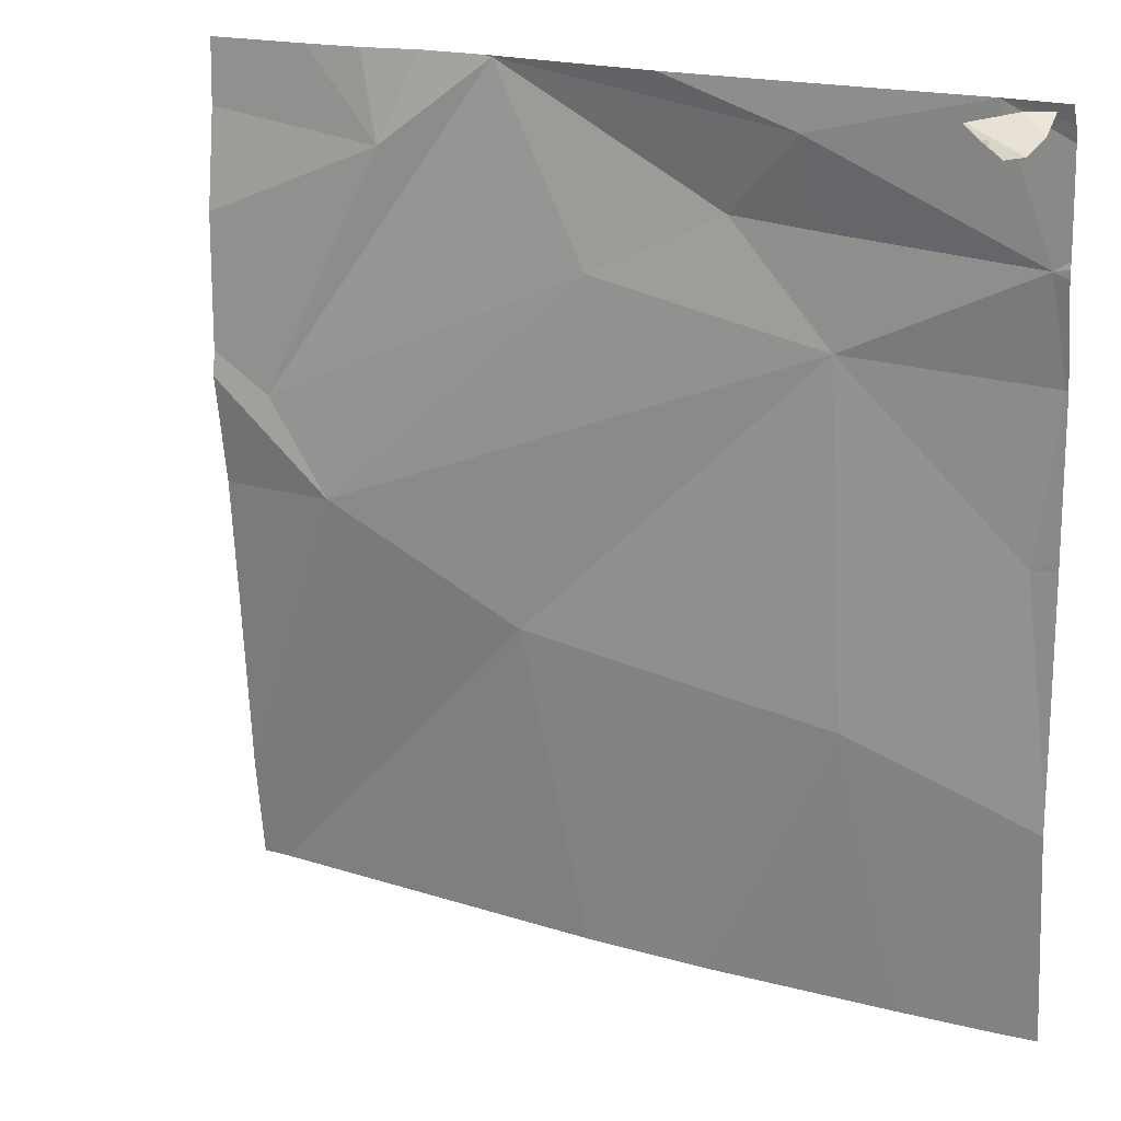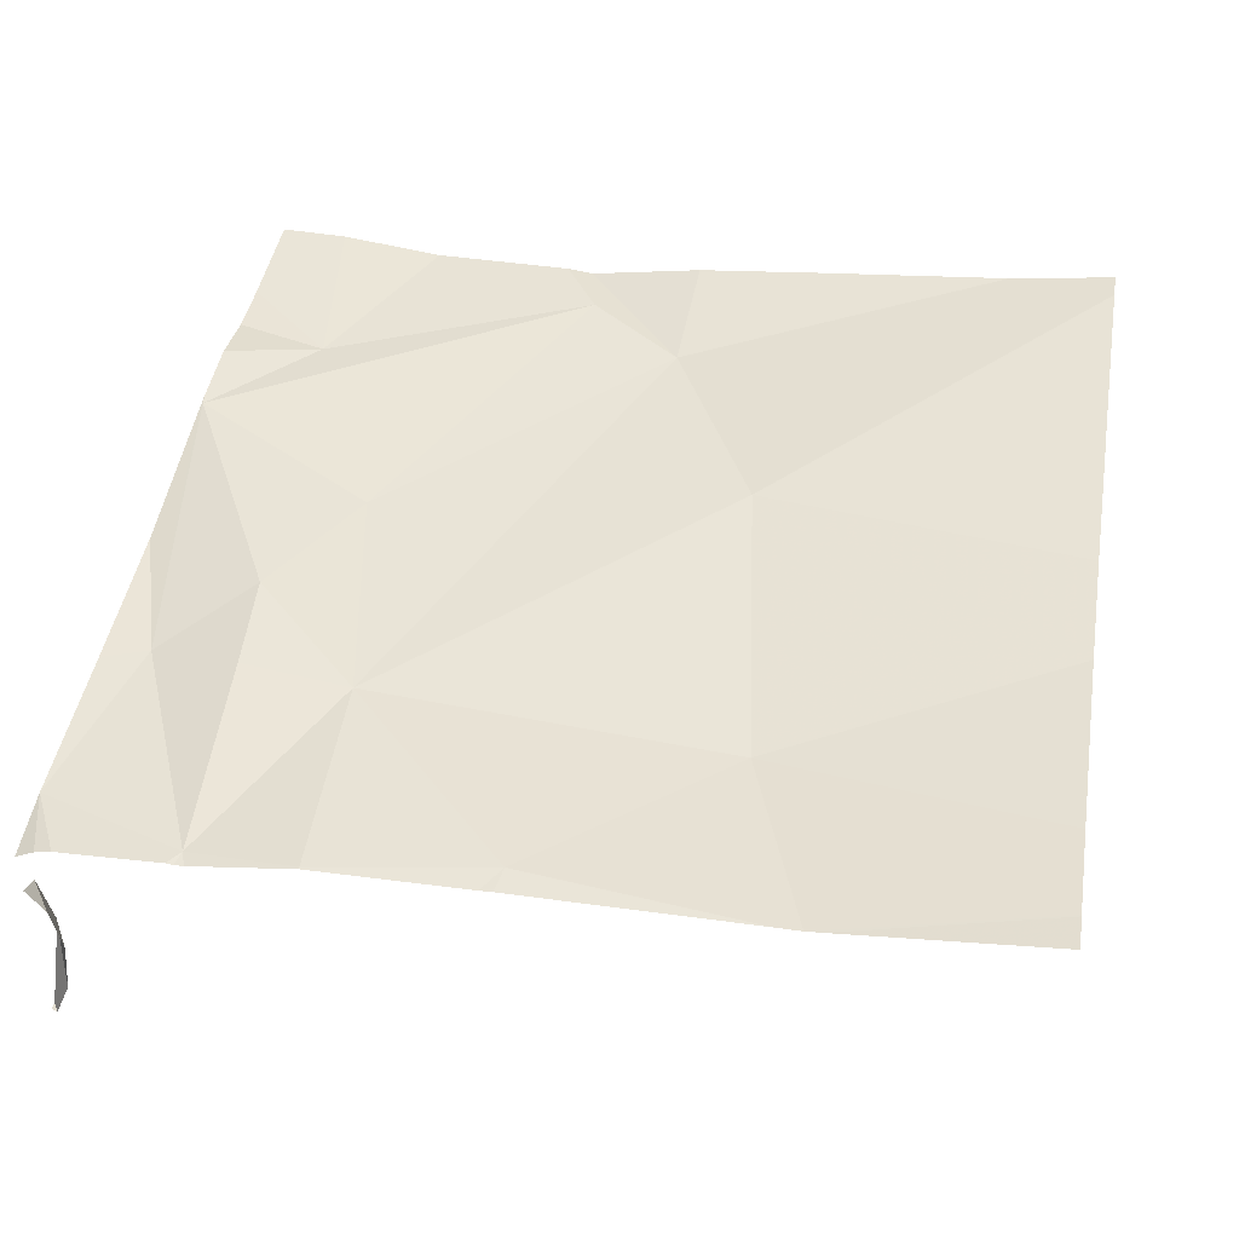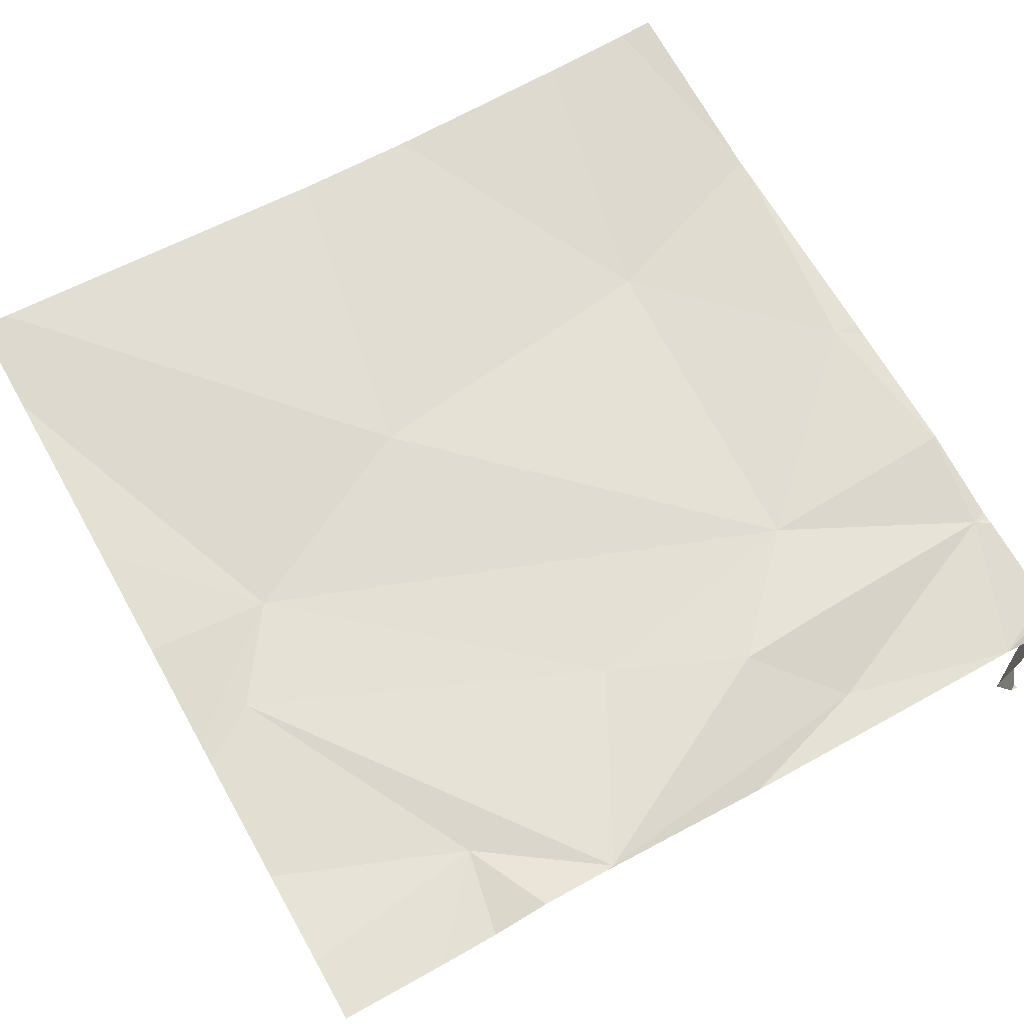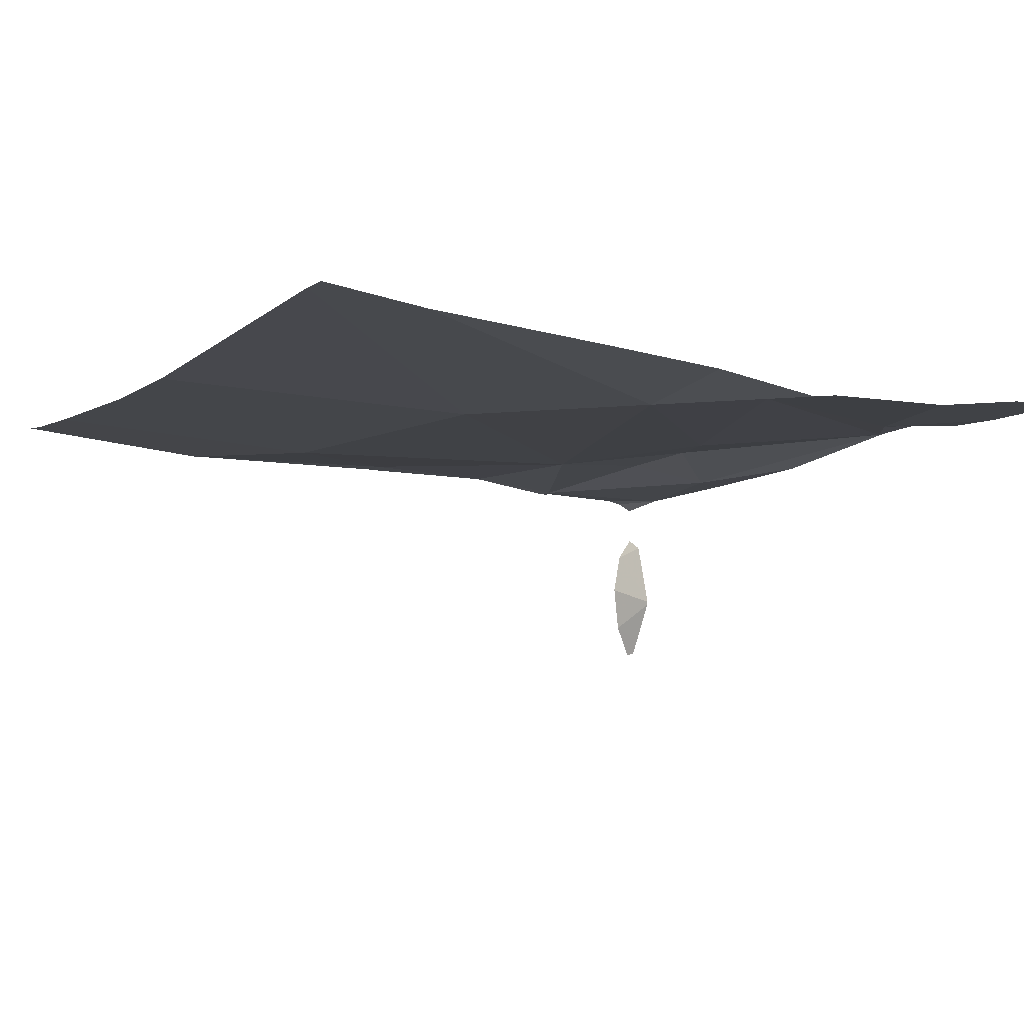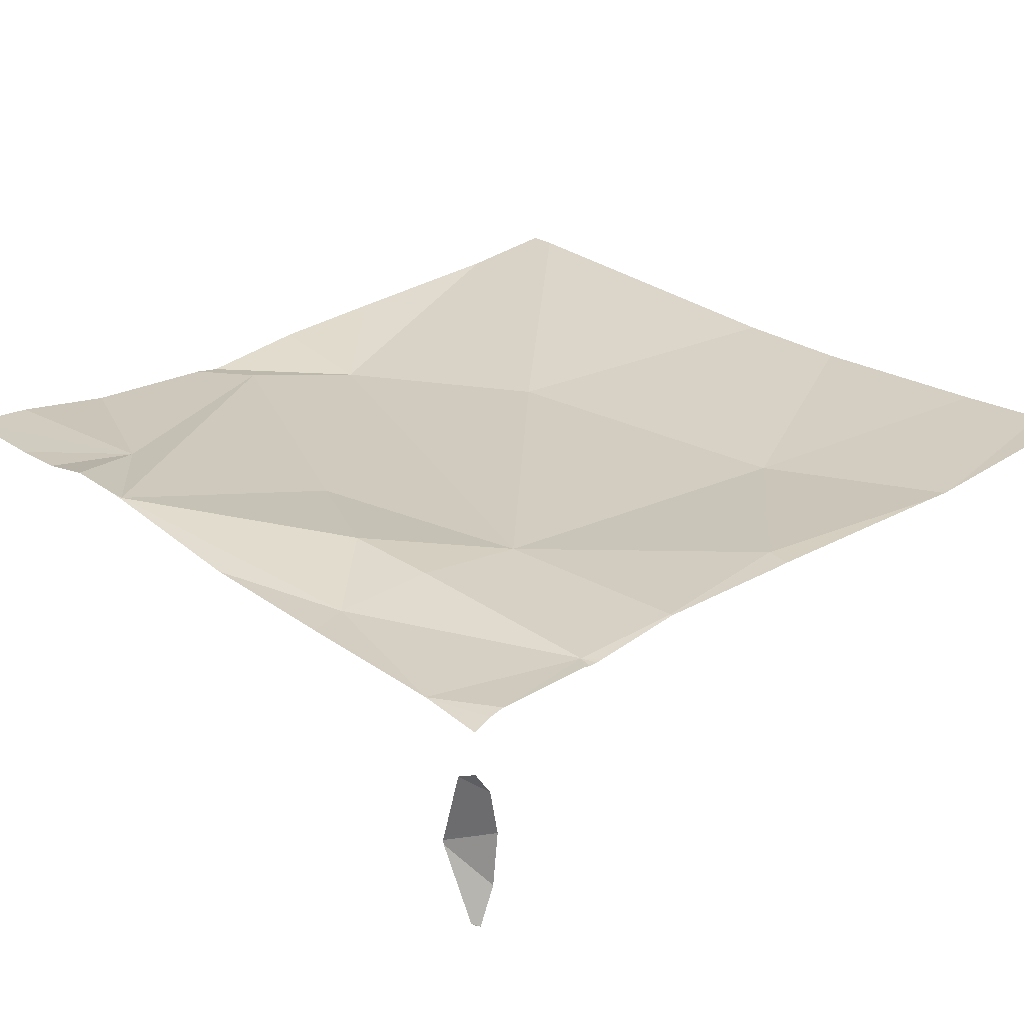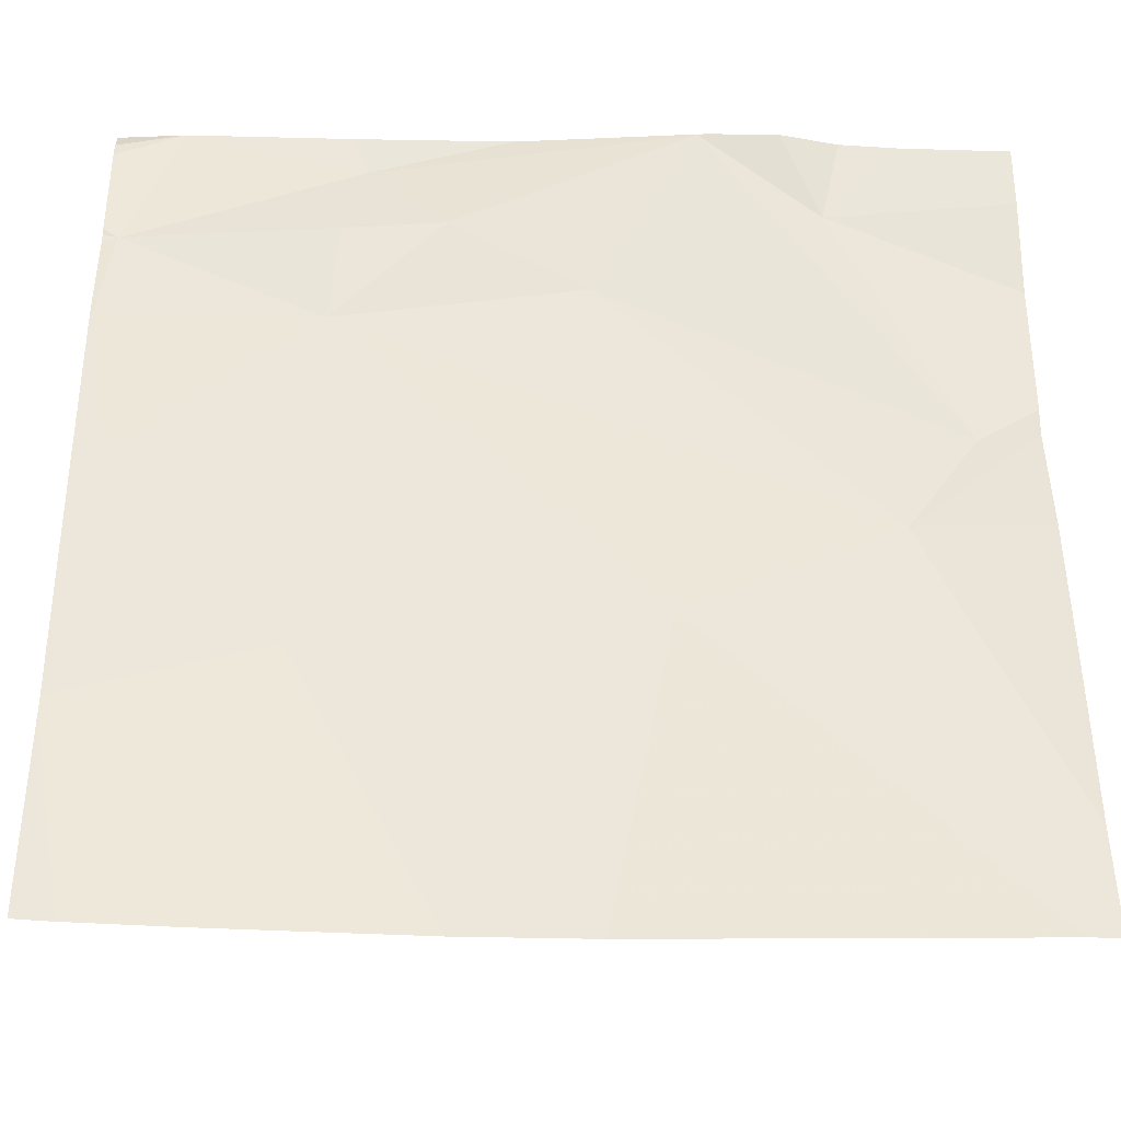
<metadata>
{"format":"obj","ext":"obj","renderer":"f3d","projection":"perspective","resolution":1024,"background":"white","views":[{"elev":18.1,"azim":-151.7,"up":"+Y"},{"elev":43.3,"azim":-80.4,"up":"+Z"},{"elev":66.1,"azim":150.5,"up":"+Z"},{"elev":-6.2,"azim":60.8,"up":"+Z"},{"elev":24.2,"azim":-132.0,"up":"+Z"},{"elev":-34.3,"azim":-3.4,"up":"+Y"}]}
</metadata>
<code>
v -86.24 232.5 500.6
v -86.21 233.4 500.6
v -86.04 233.3 500.6
v -86.01 233.4 500.6
v -85.93 233.3 500.6
v -86.27 233.3 500.6
v -86.21 233.4 500.6
v -86.21 233.4 500.6
v -85.33 232.6 500.6
v -85.33 232.8 500.6
v -86.05 233.2 500.6
v -85.33 233.3 500.6
v -86.28 233.2 500.6
v -85.33 233.1 500.6
v -85.33 232.9 500.6
v -85.33 233.2 500.6
v -86.25 233 500.6
v -86.07 232.8 500.6
v -85.33 233.1 500.6
v -86.21 233.4 500.6
v -85.33 233.4 500.6
v -85.77 232.5 500.6
v -85.67 233.4 500.6
v -85.91 232.5 500.6
v -85.33 232.5 500.7
v -85.54 233.3 500.6
v -85.78 233.2 500.6
v -85.36 232.5 500.7
v -85.4 233 500.6
v -85.47 232.9 500.6
v -85.7 232.8 500.6
v -86.14 232.5 500.6
v -86.24 232.5 500.6
v -86.28 233.4 500.5
v -86.28 233.4 500.6
v -86.28 233.3 500.6
v -86.28 233.4 500.4
v -86.28 233.4 500.6
v -86.28 233.3 500.6
v -86.28 233.2 500.6
v -86.28 233.3 500.6
v -86.28 233.3 500.6
v -86.28 233 500.6
v -86.28 233 500.6
v -86.28 233.4 500.4
v -86.28 233.4 500.3
v -86.28 232.7 500.6
v -86.28 232.7 500.6
v -86.28 232.7 500.6
v -86.21 233.4 500.6
v -86.28 232.5 500.6
v -86.27 233.4 500.3
v -86.03 233.4 500.6
v -85.52 233.4 500.6
v -85.67 233.4 500.6
v -85.67 233.4 500.6
v -85.86 233.4 500.6
v -85.58 233.4 500.6
v -85.66 233.4 500.6
v -86.26 233.4 500.5
v -86.28 233.4 500.5
v -86.23 233.4 500.4
v -86.23 233.4 500.4
v -86.28 233.4 500.6
v -86.23 233.4 500.4
v -86.26 233.4 500.4
v -86.28 233.4 500.3
v -86.28 233.4 500.3
v -85.45 233.4 500.6
f 57 4 55
f 4 3 5
f 6 8 35
f 37 34 62
f 11 5 3
f 3 6 11
f 13 6 39
f 56 23 59
f 6 4 8
f 18 11 17
f 55 23 56
f 52 45 66
f 17 13 40
f 54 26 69
f 3 4 6
f 7 4 53
f 53 4 57
f 6 13 11
f 18 17 47
f 11 13 17
f 32 48 1
f 52 46 45
f 5 23 4
f 5 11 27
f 4 23 55
f 26 29 19
f 31 30 11
f 27 29 23
f 5 27 23
f 1 48 33
f 19 30 14
f 7 8 4
f 26 23 29
f 22 31 24
f 18 31 11
f 25 31 28
f 27 11 30
f 23 26 58
f 31 18 24
f 30 29 27
f 2 8 20
f 35 8 38
f 36 6 35
f 9 30 31
f 24 18 32
f 45 37 63
f 10 30 9
f 38 8 2
f 33 49 51
f 50 8 7
f 15 30 10
f 39 6 42
f 40 13 39
f 14 30 15
f 41 6 36
f 42 6 41
f 32 18 48
f 12 26 16
f 43 17 40
f 44 17 43
f 16 26 19
f 19 29 30
f 28 31 22
f 47 17 44
f 48 18 47
f 26 12 21
f 48 49 33
f 25 9 31
f 20 8 50
f 58 26 54
f 59 23 58
f 60 34 61
f 62 34 60
f 63 37 62
f 64 38 2
f 65 45 63
f 66 45 65
f 67 46 52
f 68 46 67
f 69 26 21

</code>
